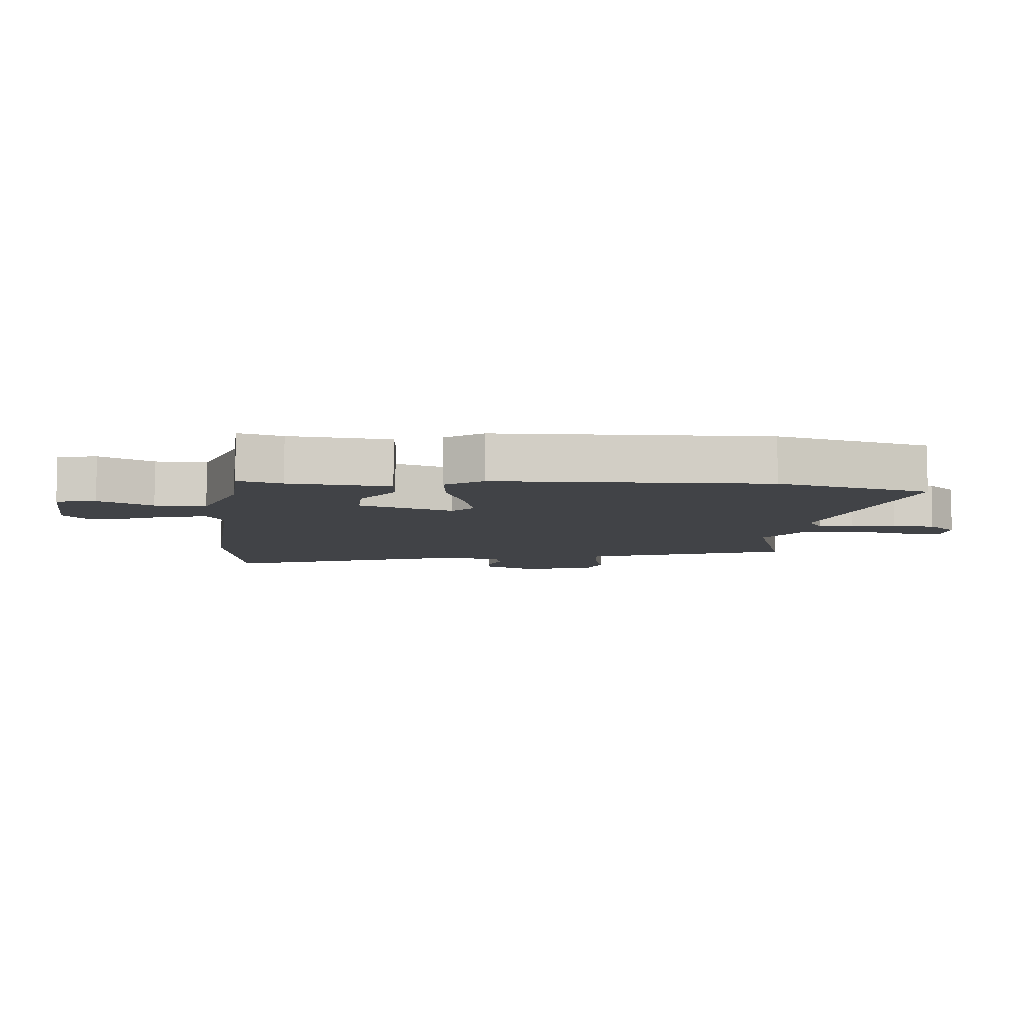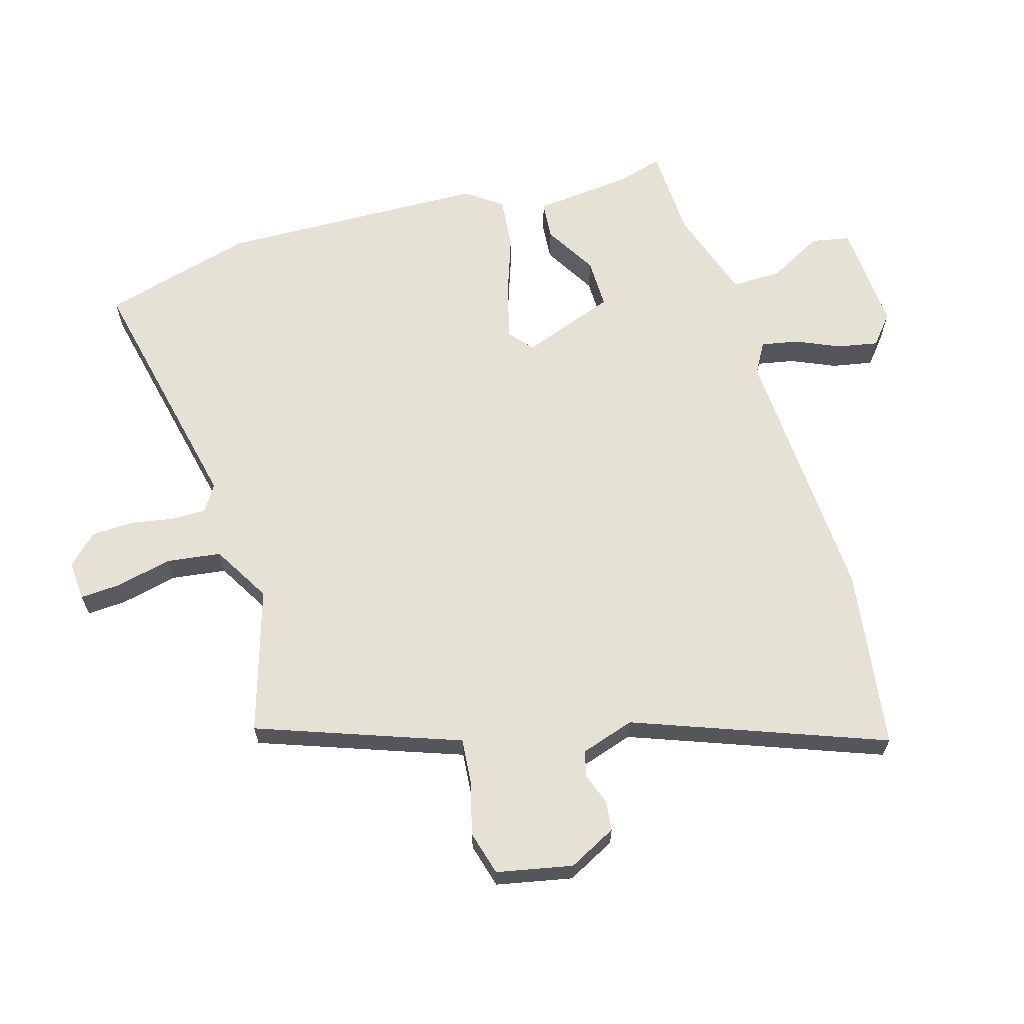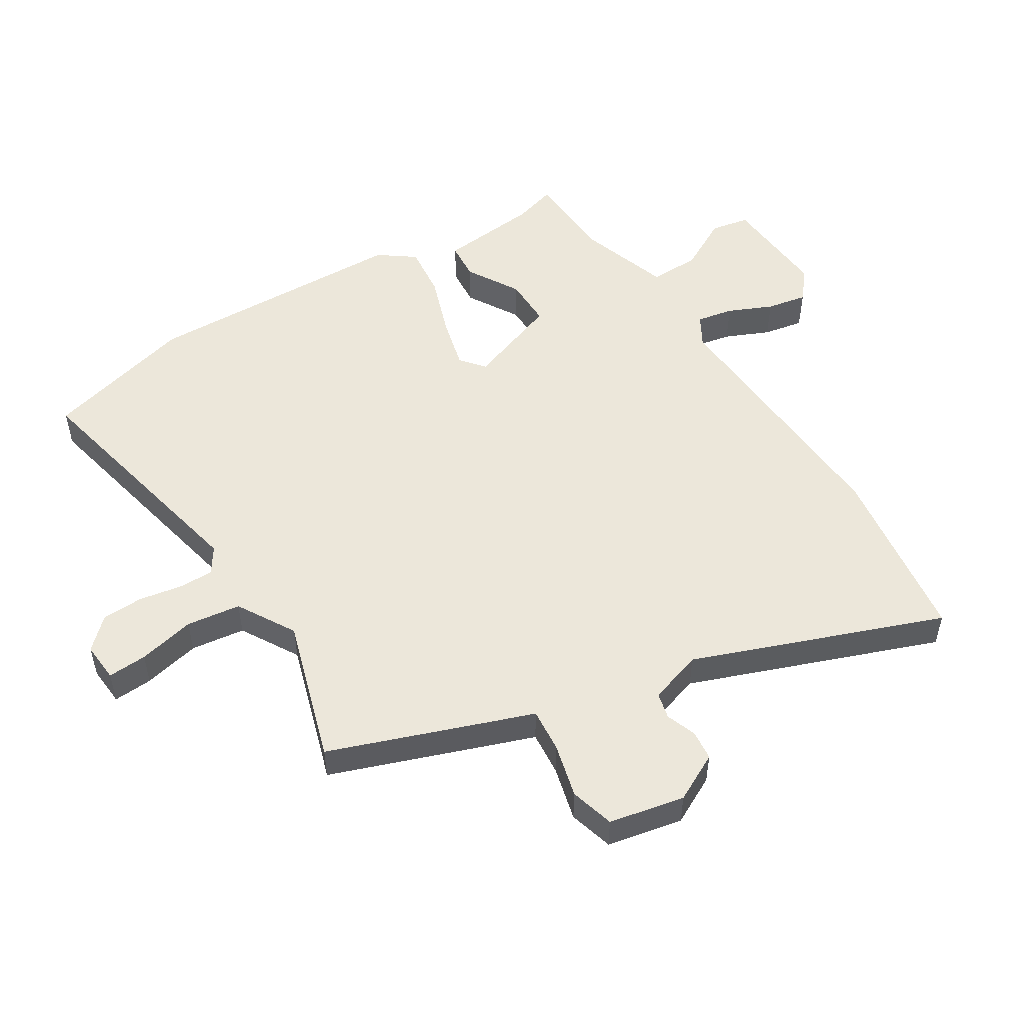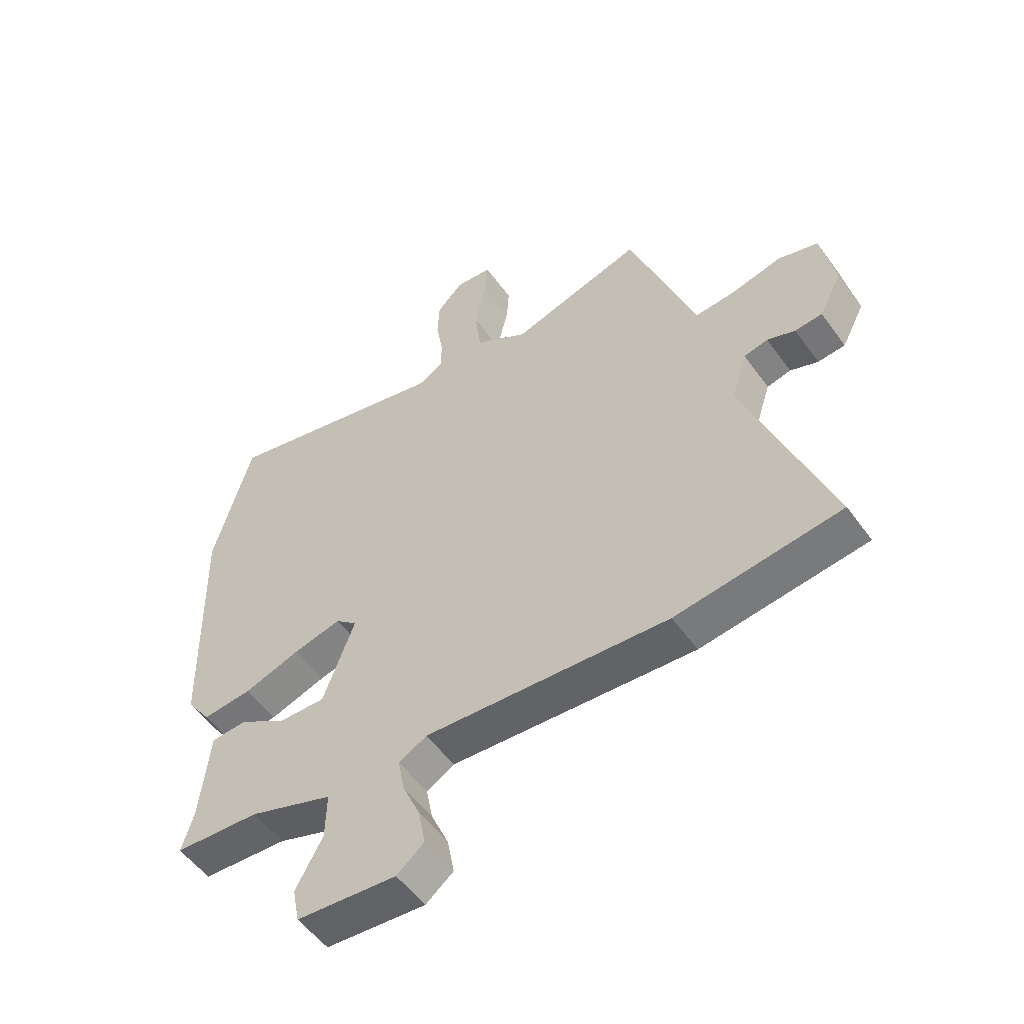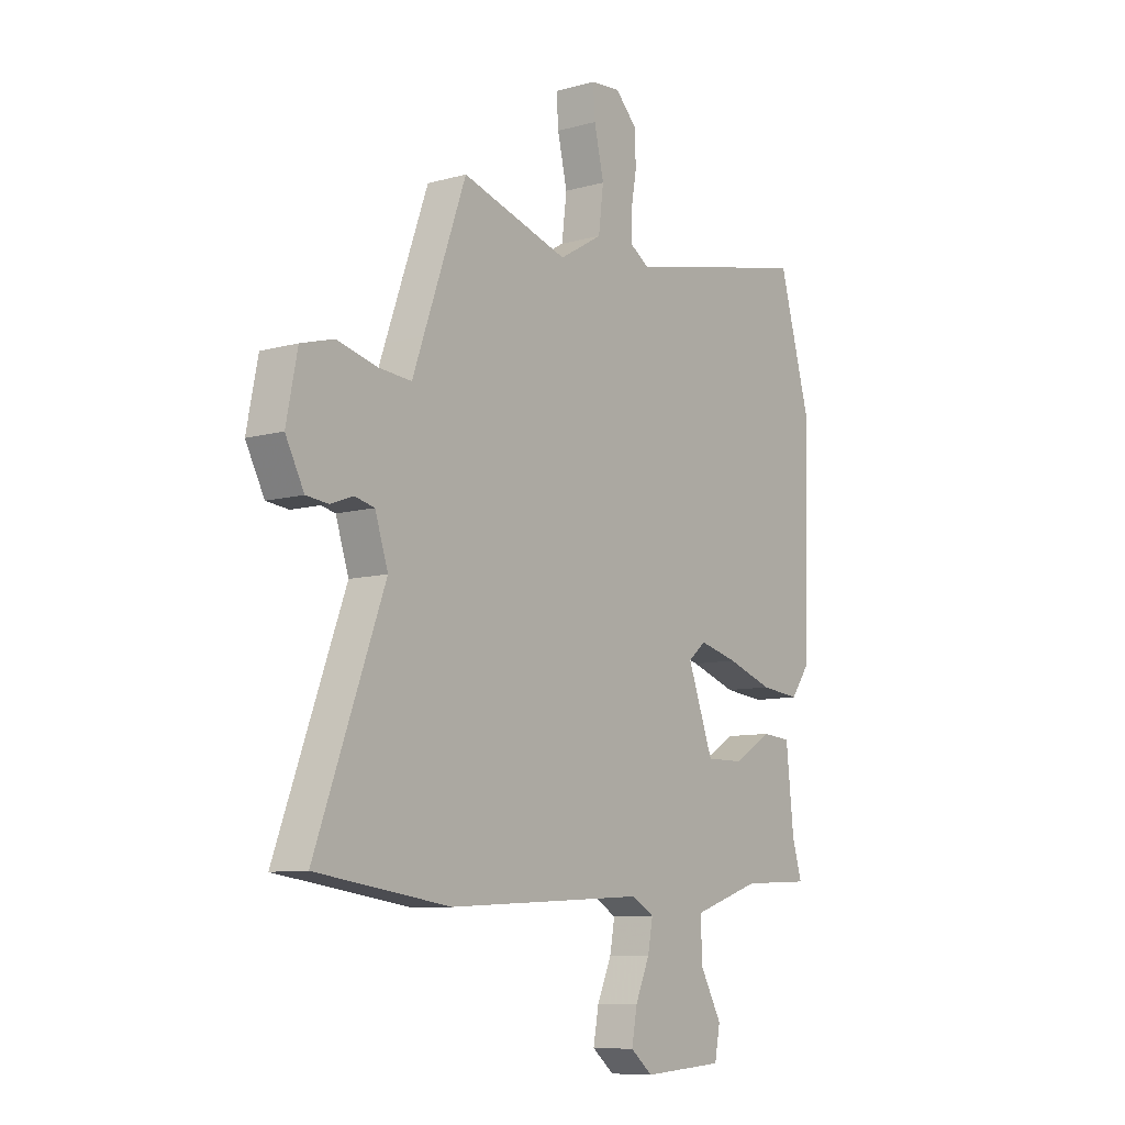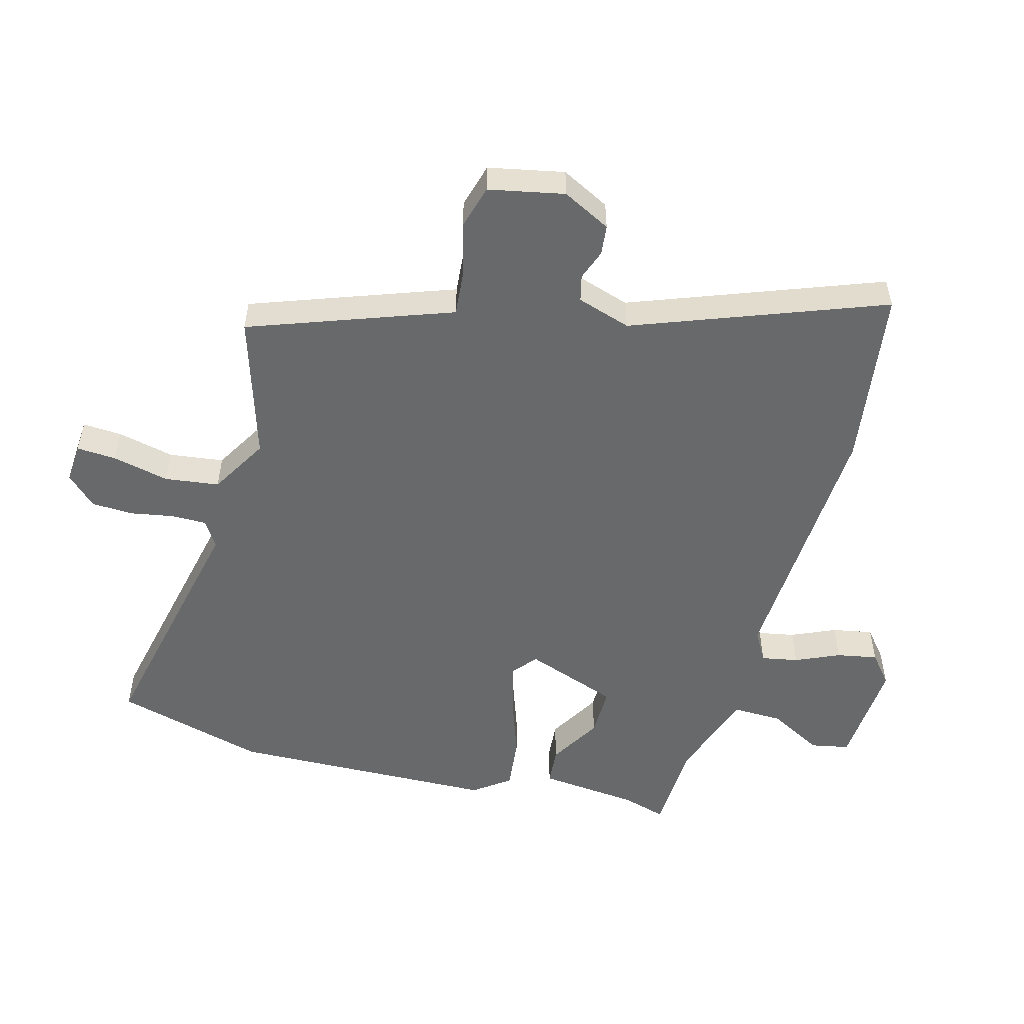
<metadata>
{"format":"obj","ext":"obj","renderer":"f3d","projection":"perspective","resolution":1024,"background":"white","views":[{"elev":-7.1,"azim":-95.0,"up":"+Y"},{"elev":64.2,"azim":73.9,"up":"+Y"},{"elev":51.8,"azim":58.3,"up":"+Y"},{"elev":-53.1,"azim":34.9,"up":"+Z"},{"elev":-9.0,"azim":126.6,"up":"+Z"},{"elev":-52.6,"azim":75.1,"up":"+Y"}]}
</metadata>
<code>
v -0.546 0.07 0.333
v -0.479 0.07 0.575
v -0.075 0.07 0.486
v -0.033 0.07 0.513
v -0.033 0.07 0.569
v -0.045 0.07 0.638
v -0.042 0.07 0.705
v 0.004 0.07 0.752
v 0.068 0.07 0.747
v 0.064 0.07 0.684
v 0.043 0.07 0.593
v 0.054 0.07 0.506
v 0.147 0.07 0.451
v 0.378 0.07 0.521
v 0.469 0.07 0.266
v 0.493 0.07 0.198
v 0.564 0.07 0.204
v 0.651 0.07 0.226
v 0.722 0.07 0.206
v 0.746 0.07 0.085
v 0.706 0.07 0.008
v 0.658 0.07 0.003
v 0.609 0.07 0.021
v 0.567 0.07 0.011
v 0.539 0.07 -0.075
v 0.687 0.07 -0.474
v 0.398 0.07 -0.514
v -0.03 0.07 -0.49
v -0.079 0.07 -0.518
v -0.068 0.07 -0.577
v -0.037 0.07 -0.648
v -0.025 0.07 -0.713
v -0.073 0.07 -0.752
v -0.248 0.07 -0.74
v -0.26 0.07 -0.678
v -0.213 0.07 -0.592
v -0.211 0.07 -0.511
v -0.358 0.07 -0.462
v -0.507 0.07 -0.455
v -0.486 0.07 -0.385
v -0.469 0.07 -0.225
v -0.407 0.07 -0.22
v -0.323 0.07 -0.27
v -0.242 0.07 -0.271
v -0.187 0.07 -0.121
v -0.225 0.07 -0.089
v -0.309 0.07 -0.11
v -0.408 0.07 -0.144
v -0.494 0.07 -0.153
v -0.536 0.07 -0.095
v -0.546 0 0.333
v -0.479 0 0.575
v -0.075 0 0.486
v -0.033 0 0.513
v -0.033 0 0.569
v -0.045 0 0.638
v -0.042 0 0.705
v 0.004 0 0.752
v 0.068 0 0.747
v 0.064 0 0.684
v 0.043 0 0.593
v 0.054 0 0.506
v 0.147 0 0.451
v 0.378 0 0.521
v 0.469 0 0.266
v 0.493 0 0.198
v 0.564 0 0.204
v 0.651 0 0.226
v 0.722 0 0.206
v 0.746 0 0.085
v 0.706 0 0.008
v 0.658 0 0.003
v 0.609 0 0.021
v 0.567 0 0.011
v 0.539 0 -0.075
v 0.687 0 -0.474
v 0.398 0 -0.514
v -0.03 0 -0.49
v -0.079 0 -0.518
v -0.068 0 -0.577
v -0.037 0 -0.648
v -0.025 0 -0.713
v -0.073 0 -0.752
v -0.248 0 -0.74
v -0.26 0 -0.678
v -0.213 0 -0.592
v -0.211 0 -0.511
v -0.358 0 -0.462
v -0.507 0 -0.455
v -0.486 0 -0.385
v -0.469 0 -0.225
v -0.407 0 -0.22
v -0.323 0 -0.27
v -0.242 0 -0.271
v -0.187 0 -0.121
v -0.225 0 -0.089
v -0.309 0 -0.11
v -0.408 0 -0.144
v -0.494 0 -0.153
v -0.536 0 -0.095
f 1 2 3
f 50 1 3
f 49 50 3
f 48 49 3
f 47 48 3
f 46 47 3 4
f 45 46 4
f 40 41 42 43
f 40 43 44
f 39 40 44
f 38 39 44
f 37 38 44
f 34 35 36
f 33 34 36
f 32 33 36
f 31 32 36
f 30 31 36
f 29 30 36 37
f 37 44 45
f 29 37 45
f 28 29 45
f 28 45 4
f 27 28 4
f 26 27 4
f 25 26 4
f 21 22 23
f 20 21 23
f 19 20 23
f 18 19 23
f 17 18 23
f 16 17 23 24
f 13 14 15 16
f 24 25 4
f 16 24 4
f 13 16 4
f 12 13 4
f 9 10 11
f 8 9 11
f 7 8 11
f 6 7 11
f 5 6 11
f 4 5 11 12
f 53 52 51
f 53 51 100
f 53 100 99
f 53 99 98
f 53 98 97
f 54 53 97 96
f 54 96 95
f 93 92 91 90
f 94 93 90
f 94 90 89
f 94 89 88
f 94 88 87
f 86 85 84
f 86 84 83
f 86 83 82
f 86 82 81
f 86 81 80
f 87 86 80 79
f 95 94 87
f 95 87 79
f 95 79 78
f 54 95 78
f 54 78 77
f 54 77 76
f 54 76 75
f 73 72 71
f 73 71 70
f 73 70 69
f 73 69 68
f 73 68 67
f 74 73 67 66
f 66 65 64 63
f 54 75 74
f 54 74 66
f 54 66 63
f 54 63 62
f 61 60 59
f 61 59 58
f 61 58 57
f 61 57 56
f 61 56 55
f 62 61 55 54
f 1 51 52 2
f 2 52 53 3
f 3 53 54 4
f 4 54 55 5
f 5 55 56 6
f 6 56 57 7
f 7 57 58 8
f 8 58 59 9
f 9 59 60 10
f 10 60 61 11
f 11 61 62 12
f 12 62 63 13
f 13 63 64 14
f 14 64 65 15
f 15 65 66 16
f 16 66 67 17
f 17 67 68 18
f 18 68 69 19
f 19 69 70 20
f 20 70 71 21
f 21 71 72 22
f 22 72 73 23
f 23 73 74 24
f 24 74 75 25
f 25 75 76 26
f 26 76 77 27
f 27 77 78 28
f 28 78 79 29
f 29 79 80 30
f 30 80 81 31
f 31 81 82 32
f 32 82 83 33
f 33 83 84 34
f 34 84 85 35
f 35 85 86 36
f 36 86 87 37
f 37 87 88 38
f 38 88 89 39
f 39 89 90 40
f 40 90 91 41
f 41 91 92 42
f 42 92 93 43
f 43 93 94 44
f 44 94 95 45
f 45 95 96 46
f 46 96 97 47
f 47 97 98 48
f 48 98 99 49
f 49 99 100 50
f 50 100 51 1

</code>
